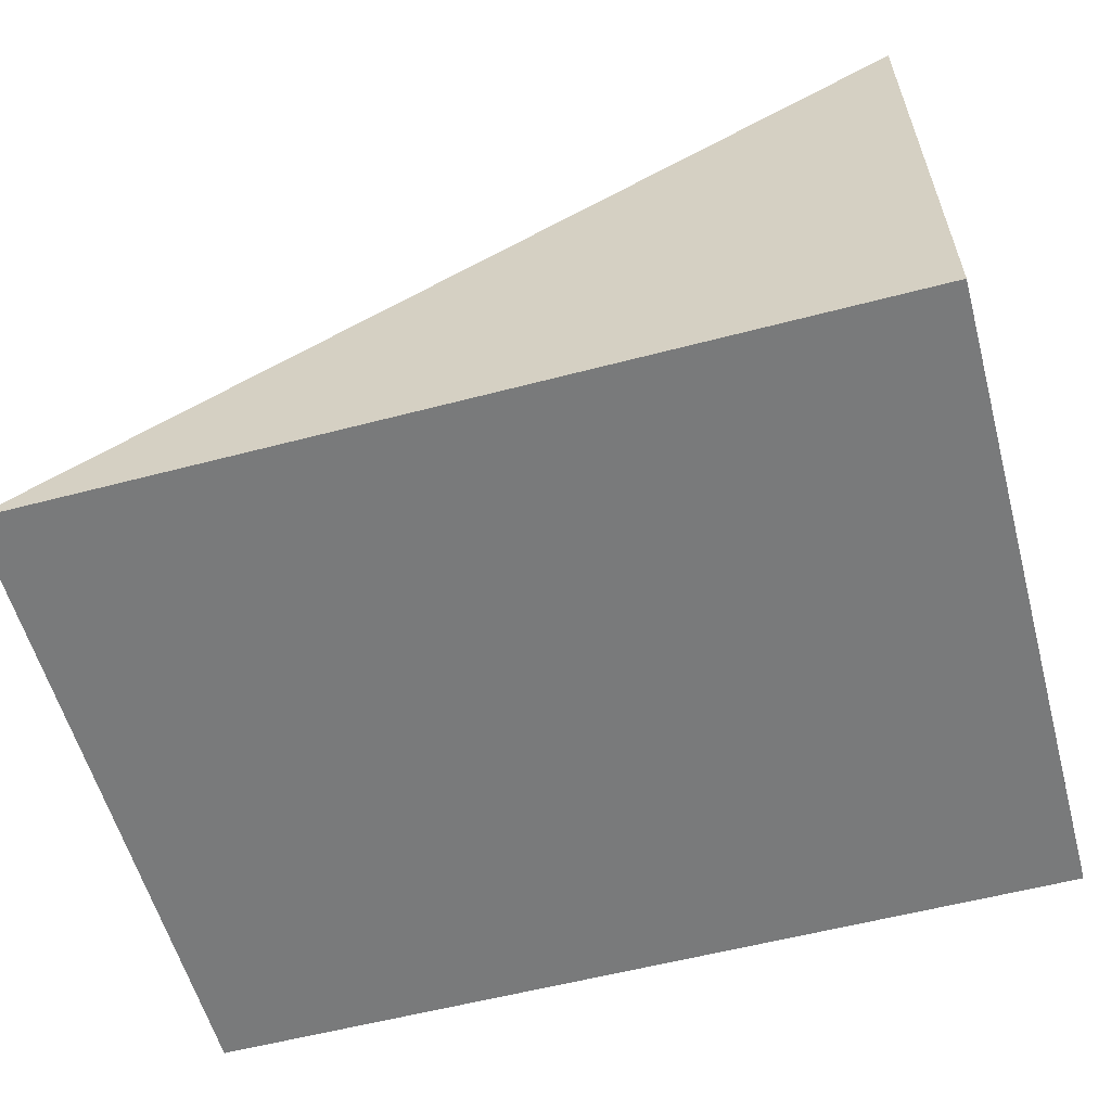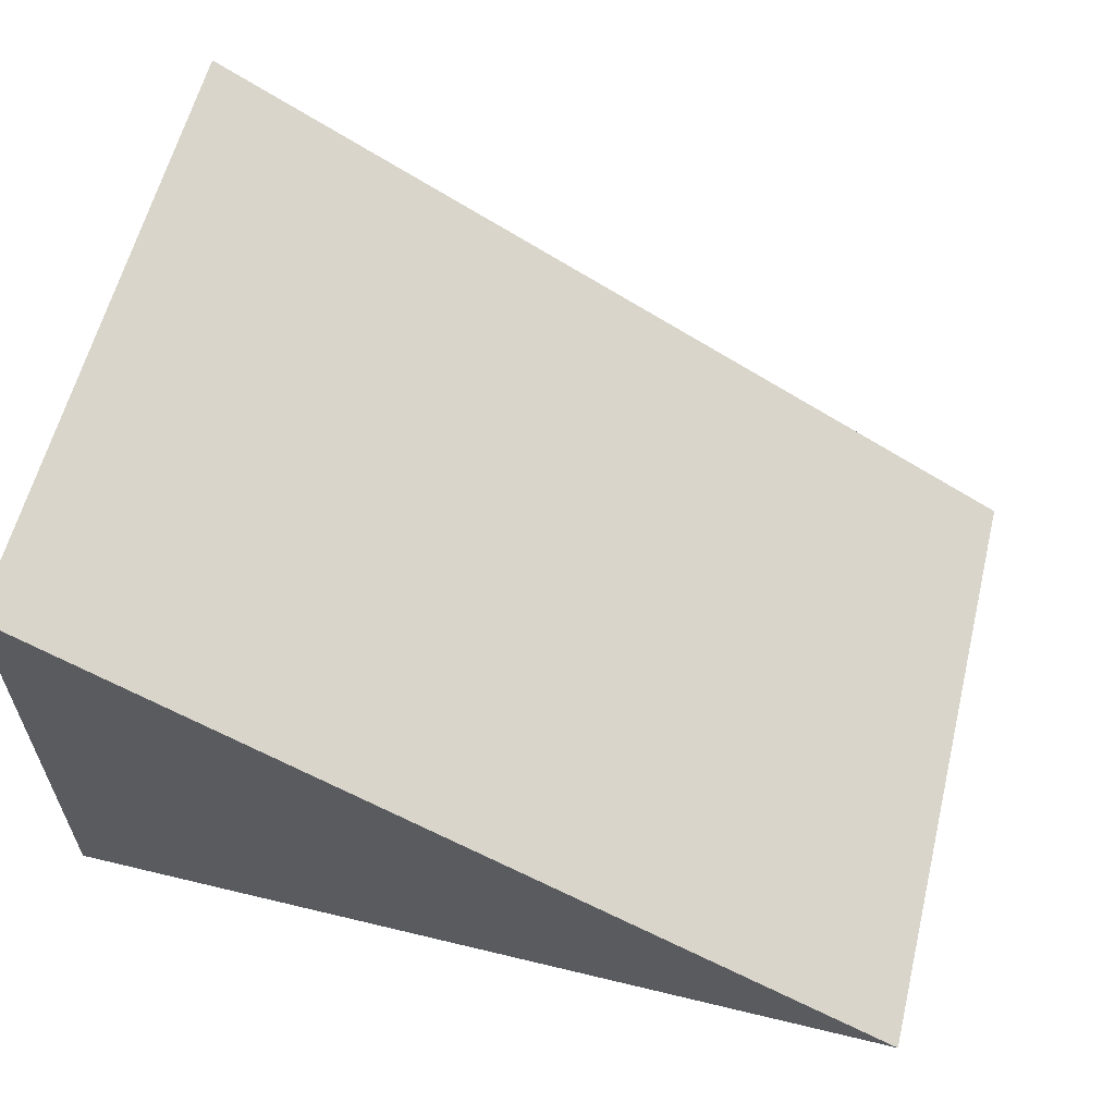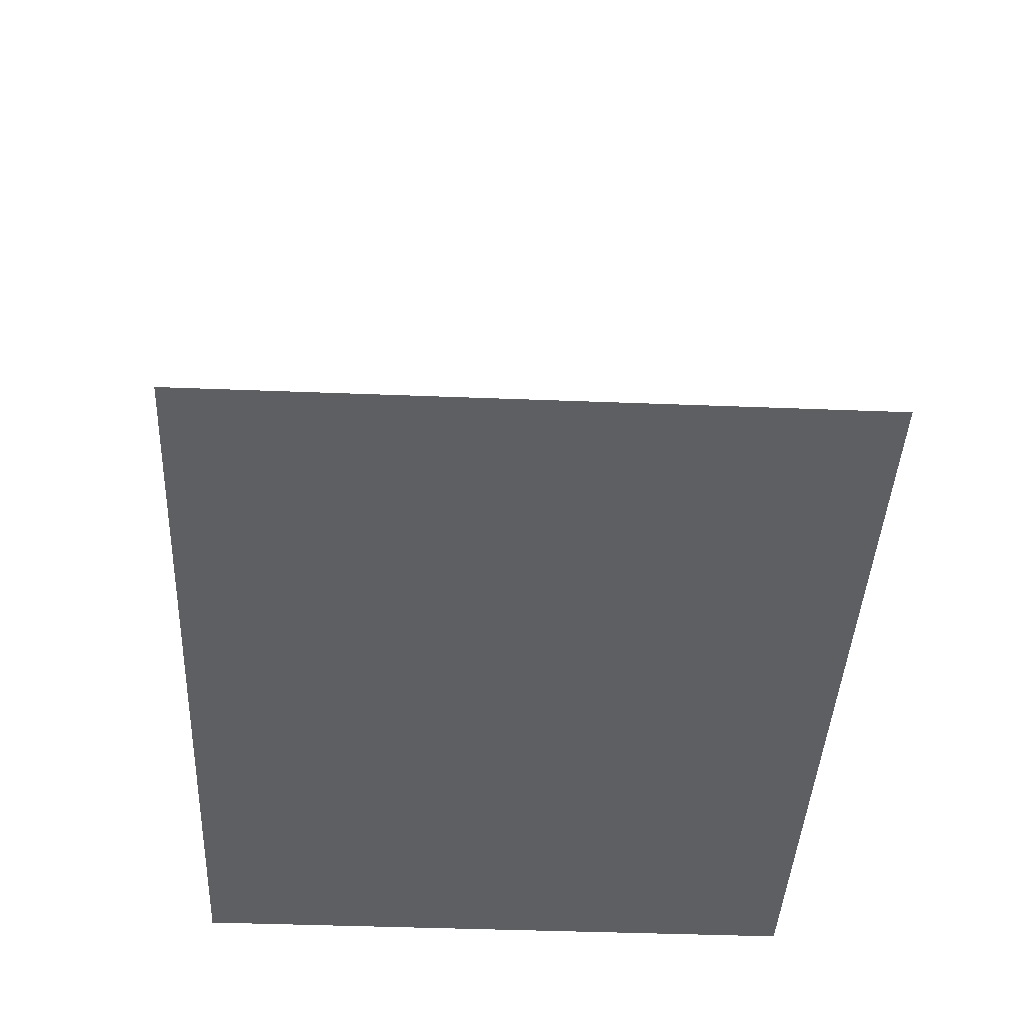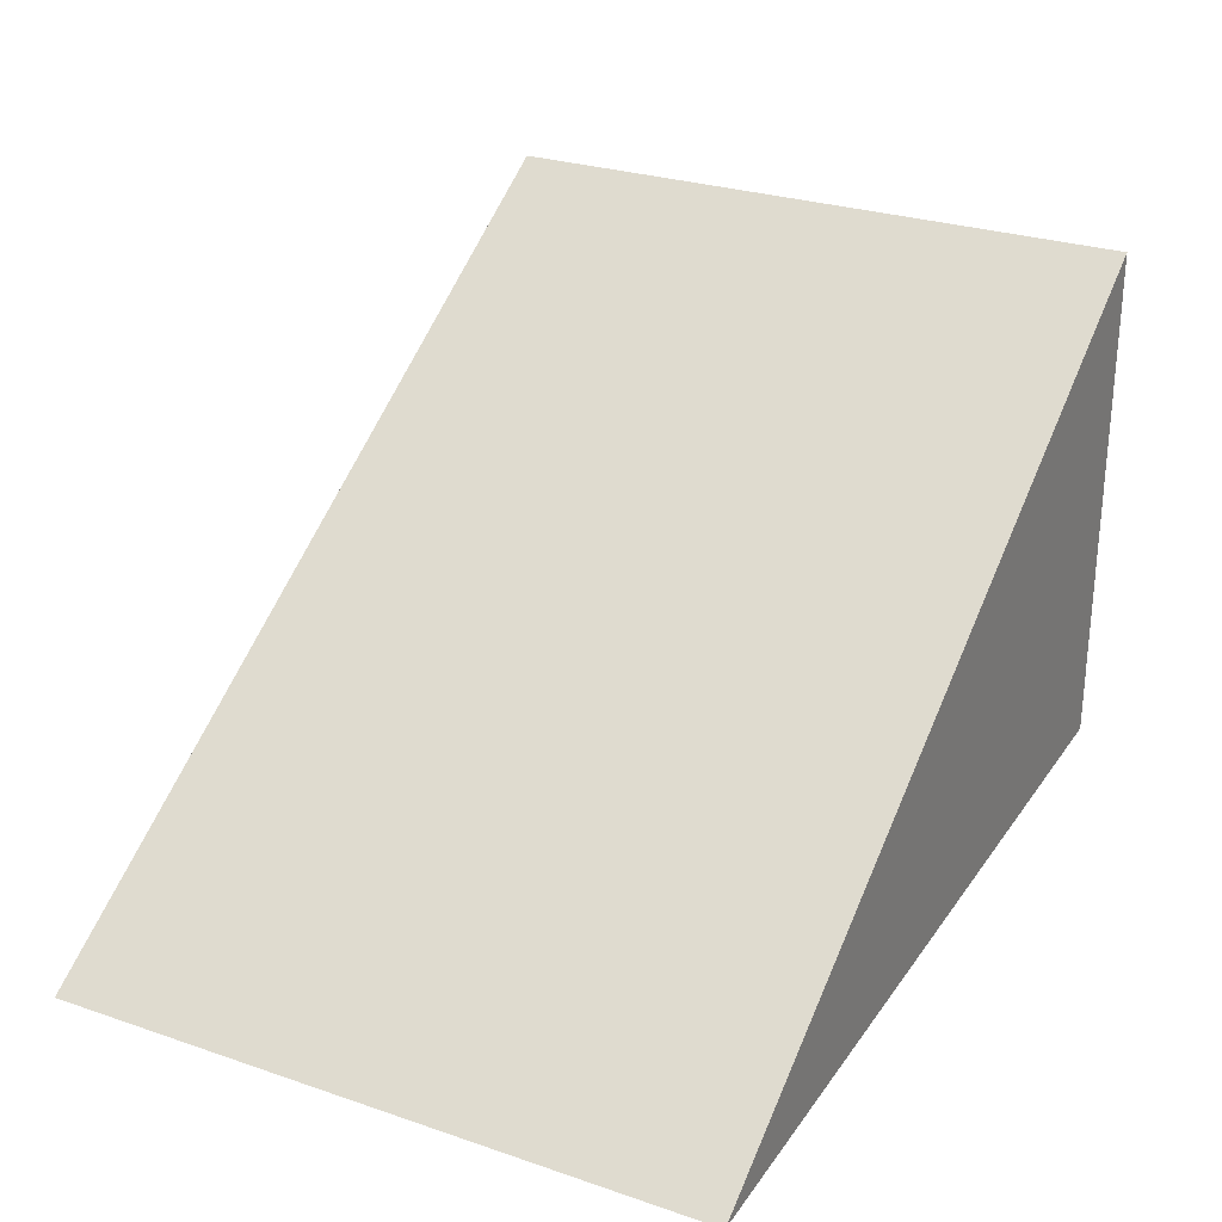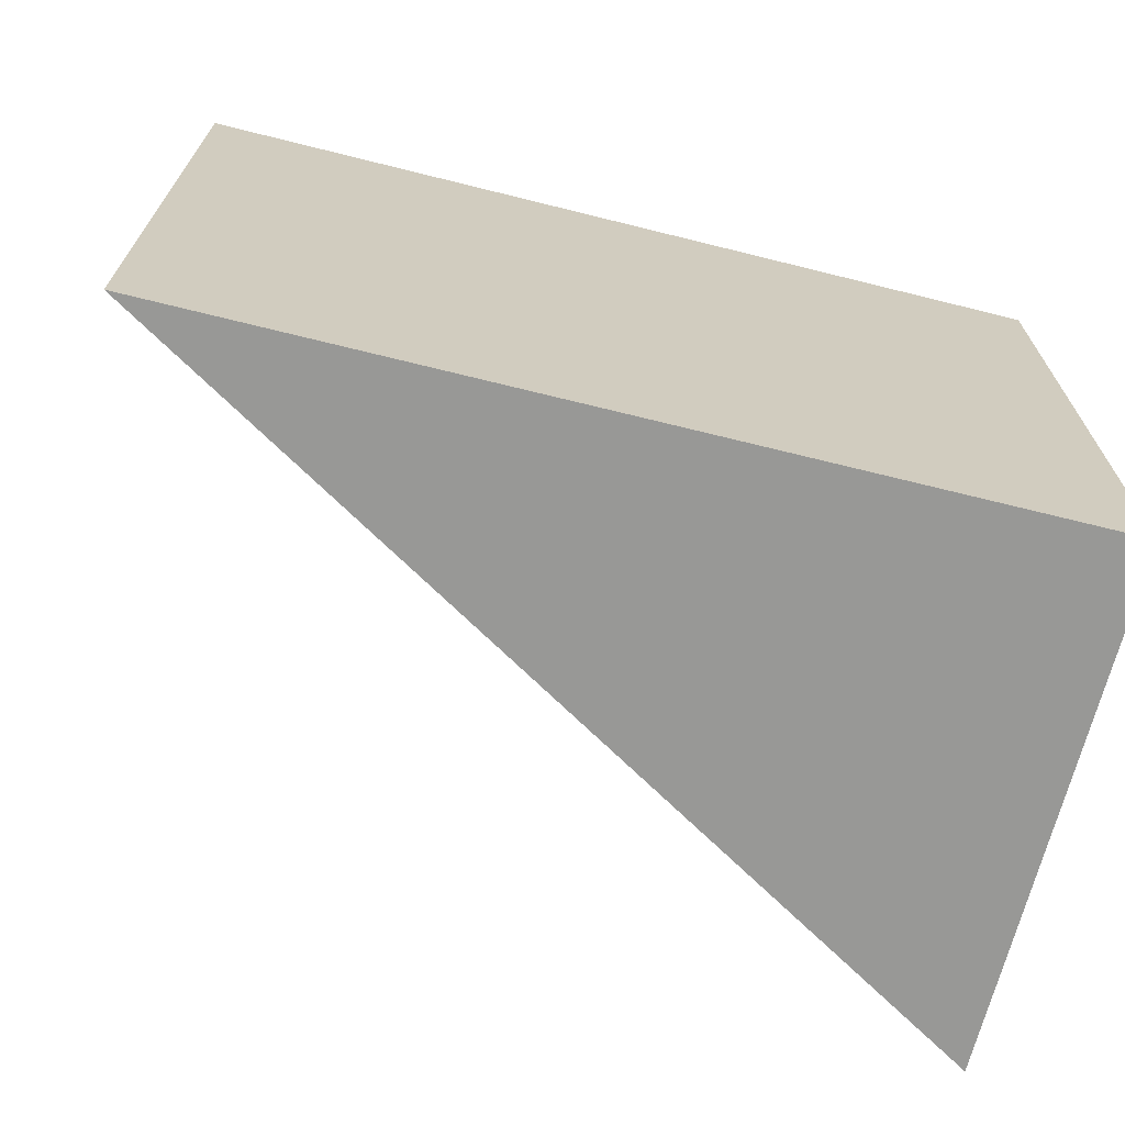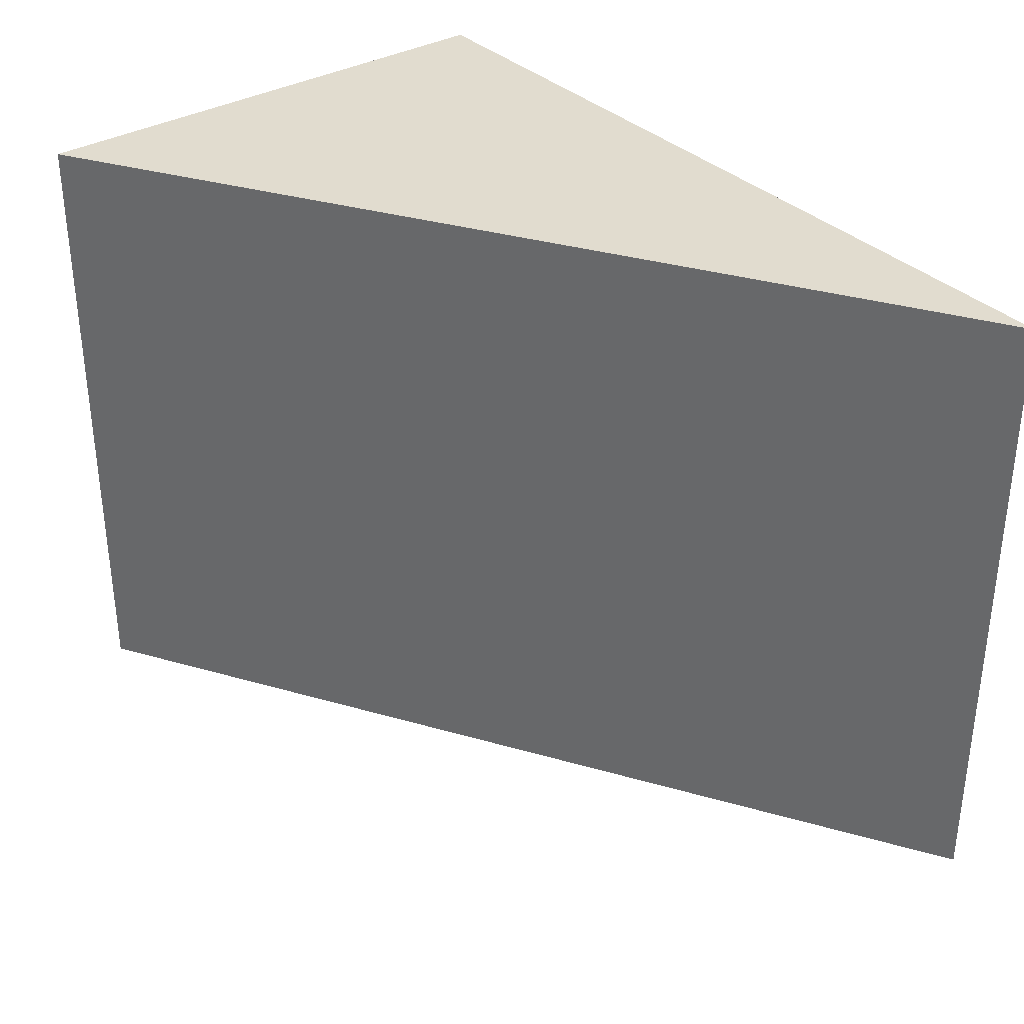
<metadata>
{"format":"obj","ext":"obj","renderer":"f3d","projection":"perspective","resolution":1024,"background":"white","views":[{"elev":-58.0,"azim":15.2,"up":"+Y"},{"elev":60.0,"azim":-166.1,"up":"+Y"},{"elev":-42.0,"azim":-92.7,"up":"+Y"},{"elev":27.6,"azim":-62.5,"up":"+Y"},{"elev":-68.4,"azim":-14.0,"up":"+Z"},{"elev":34.5,"azim":-127.8,"up":"+Z"}]}
</metadata>
<code>
o Ramp-3
v 9 0 9.885
v 9 0 3.885
v 17 0 9.885
v 17 4.808 9.885
v 17 0 3.885
v 17 4.808 3.885
f 4 1 3
f 1 4 6 2
f 5 6 4 3
f 5 2 6
f 2 5 3 1

</code>
